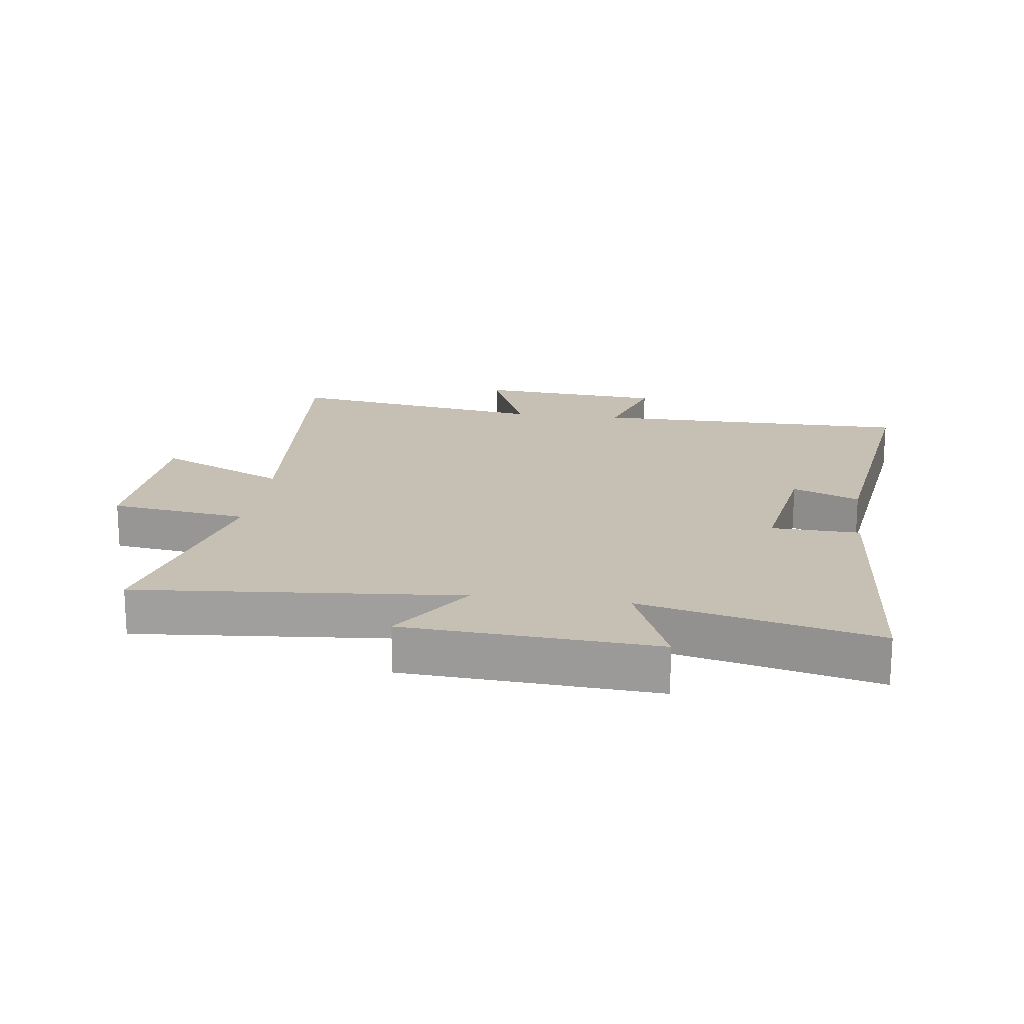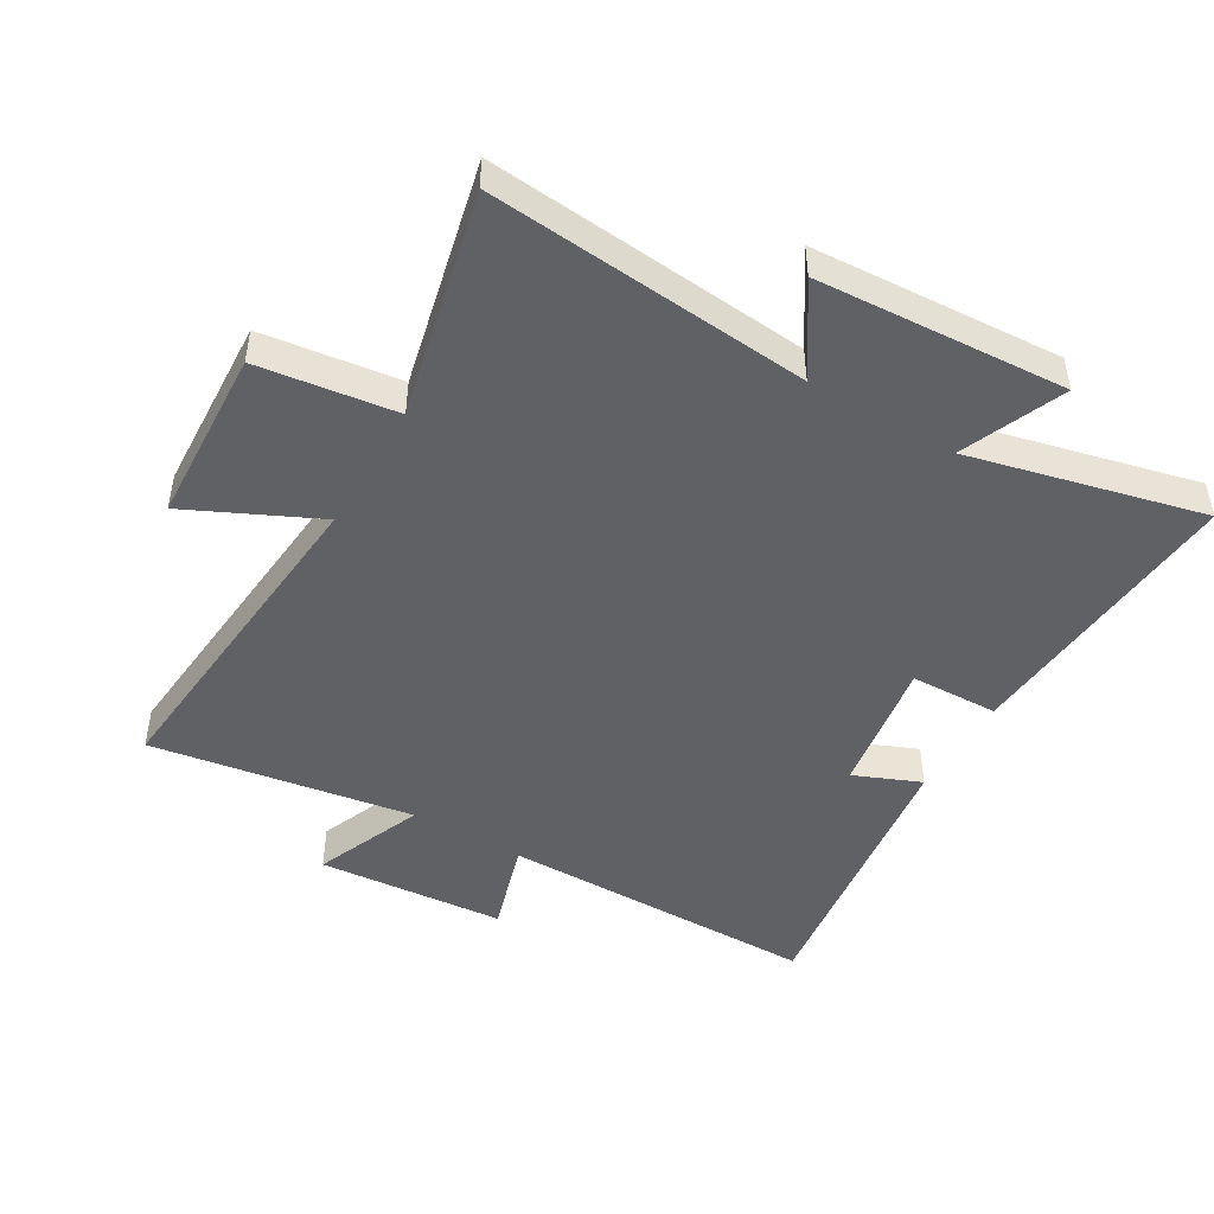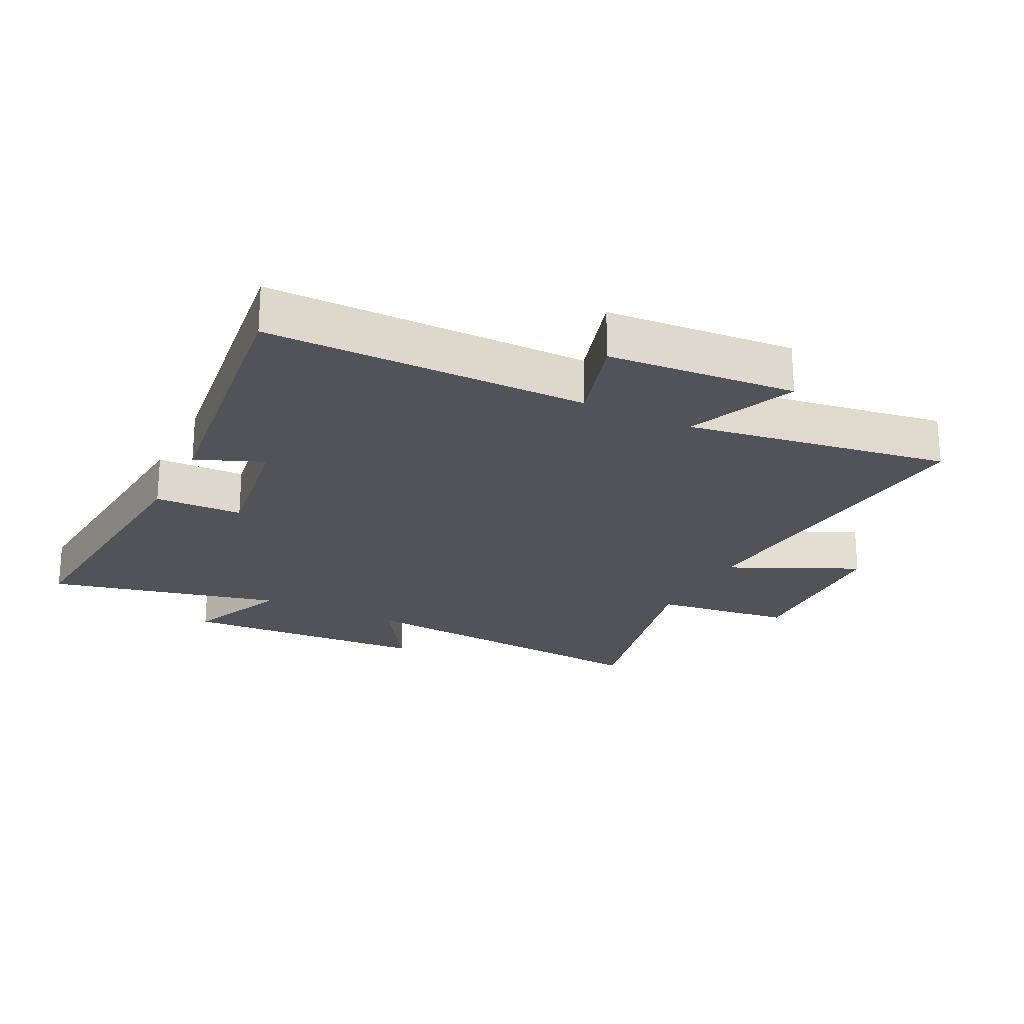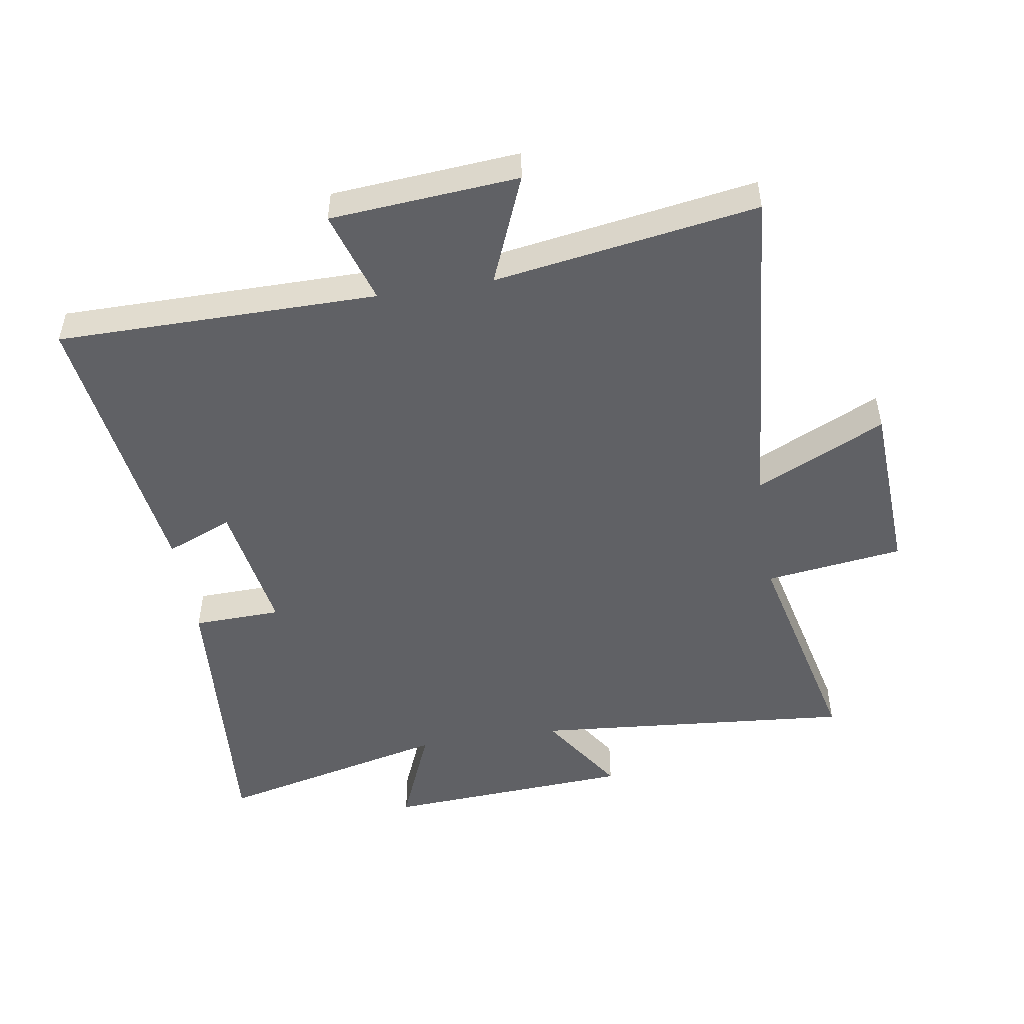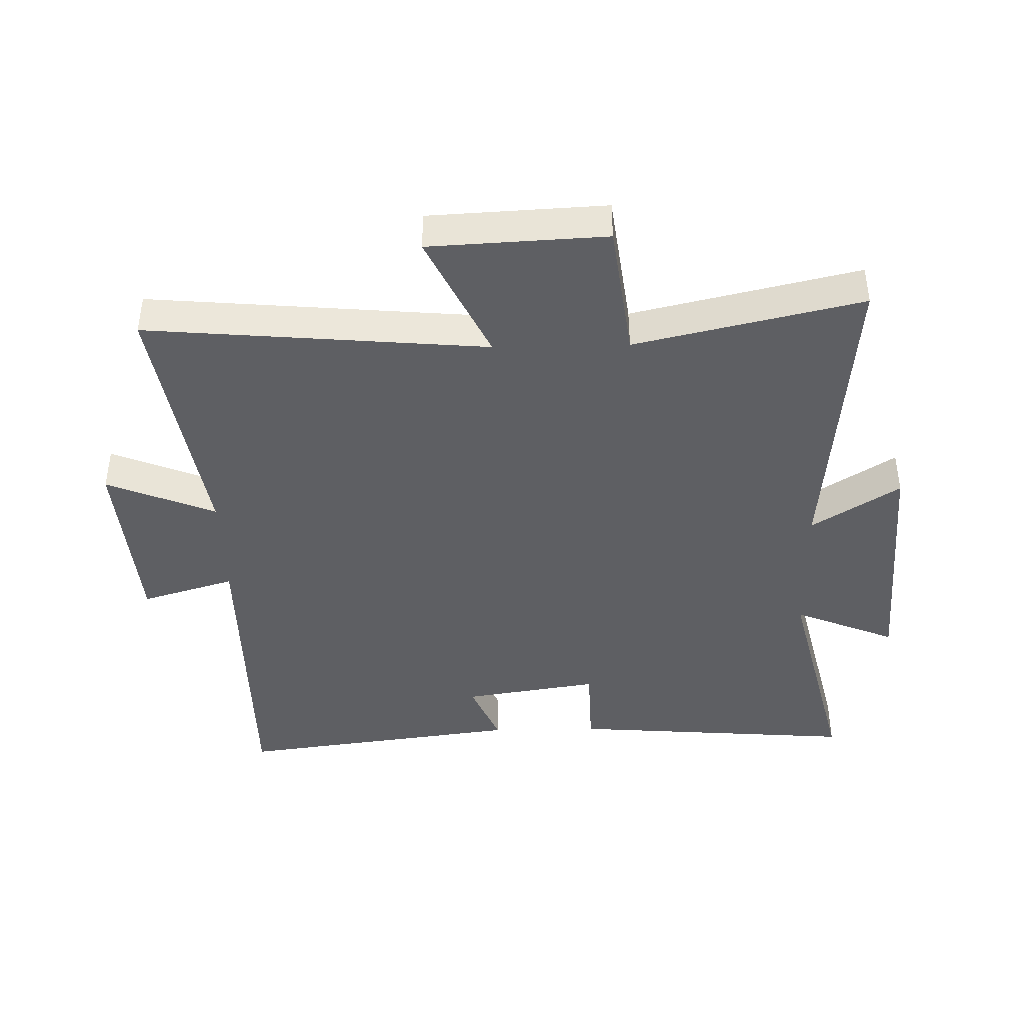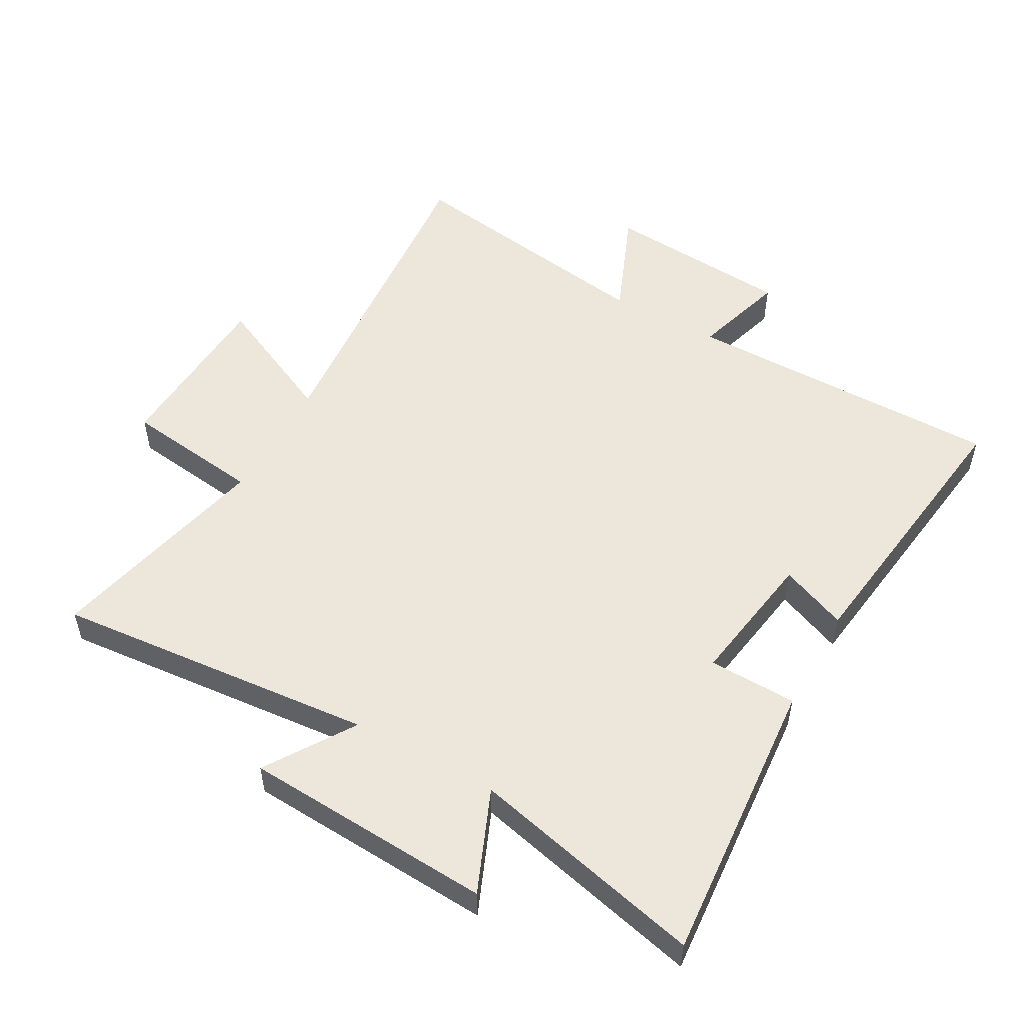
<metadata>
{"format":"obj","ext":"obj","renderer":"f3d","projection":"perspective","resolution":1024,"background":"white","views":[{"elev":18.1,"azim":7.8,"up":"+Y"},{"elev":-47.4,"azim":-30.4,"up":"+Y"},{"elev":-22.6,"azim":153.2,"up":"+Y"},{"elev":-49.5,"azim":-170.8,"up":"+Y"},{"elev":-41.8,"azim":-88.7,"up":"+Y"},{"elev":52.5,"azim":29.1,"up":"+Y"}]}
</metadata>
<code>
v -0.583 0.07 0.545
v -0.073 0.07 0.5
v -0.163 0.07 0.639
v 0.233 0.07 0.663
v 0.165 0.07 0.5
v 0.536 0.07 0.589
v 0.5 0.07 0.131
v 0.36 0.07 0.127
v 0.394 0.07 -0.089
v 0.5 0.07 -0.045
v 0.56 0.07 -0.499
v 0.051 0.07 -0.5
v 0.096 0.07 -0.649
v -0.202 0.07 -0.673
v -0.131 0.07 -0.5
v -0.548 0.07 -0.566
v -0.5 0.07 -0.026
v -0.705 0.07 -0.123
v -0.719 0.07 0.157
v -0.5 0.07 0.186
v -0.583 0 0.545
v -0.073 0 0.5
v -0.163 0 0.639
v 0.233 0 0.663
v 0.165 0 0.5
v 0.536 0 0.589
v 0.5 0 0.131
v 0.36 0 0.127
v 0.394 0 -0.089
v 0.5 0 -0.045
v 0.56 0 -0.499
v 0.051 0 -0.5
v 0.096 0 -0.649
v -0.202 0 -0.673
v -0.131 0 -0.5
v -0.548 0 -0.566
v -0.5 0 -0.026
v -0.705 0 -0.123
v -0.719 0 0.157
v -0.5 0 0.186
f 17 18 19 20
f 15 16 17
f 15 17 20
f 12 13 14 15
f 9 10 11 12
f 8 9 12 15
f 5 6 7 8
f 5 8 15 20
f 2 3 4 5
f 20 1 2
f 2 5 20
f 40 39 38 37
f 37 36 35
f 40 37 35
f 35 34 33 32
f 32 31 30 29
f 35 32 29 28
f 28 27 26 25
f 40 35 28 25
f 25 24 23 22
f 22 21 40
f 40 25 22
f 1 21 22 2
f 2 22 23 3
f 3 23 24 4
f 4 24 25 5
f 5 25 26 6
f 6 26 27 7
f 7 27 28 8
f 8 28 29 9
f 9 29 30 10
f 10 30 31 11
f 11 31 32 12
f 12 32 33 13
f 13 33 34 14
f 14 34 35 15
f 15 35 36 16
f 16 36 37 17
f 17 37 38 18
f 18 38 39 19
f 19 39 40 20
f 20 40 21 1

</code>
